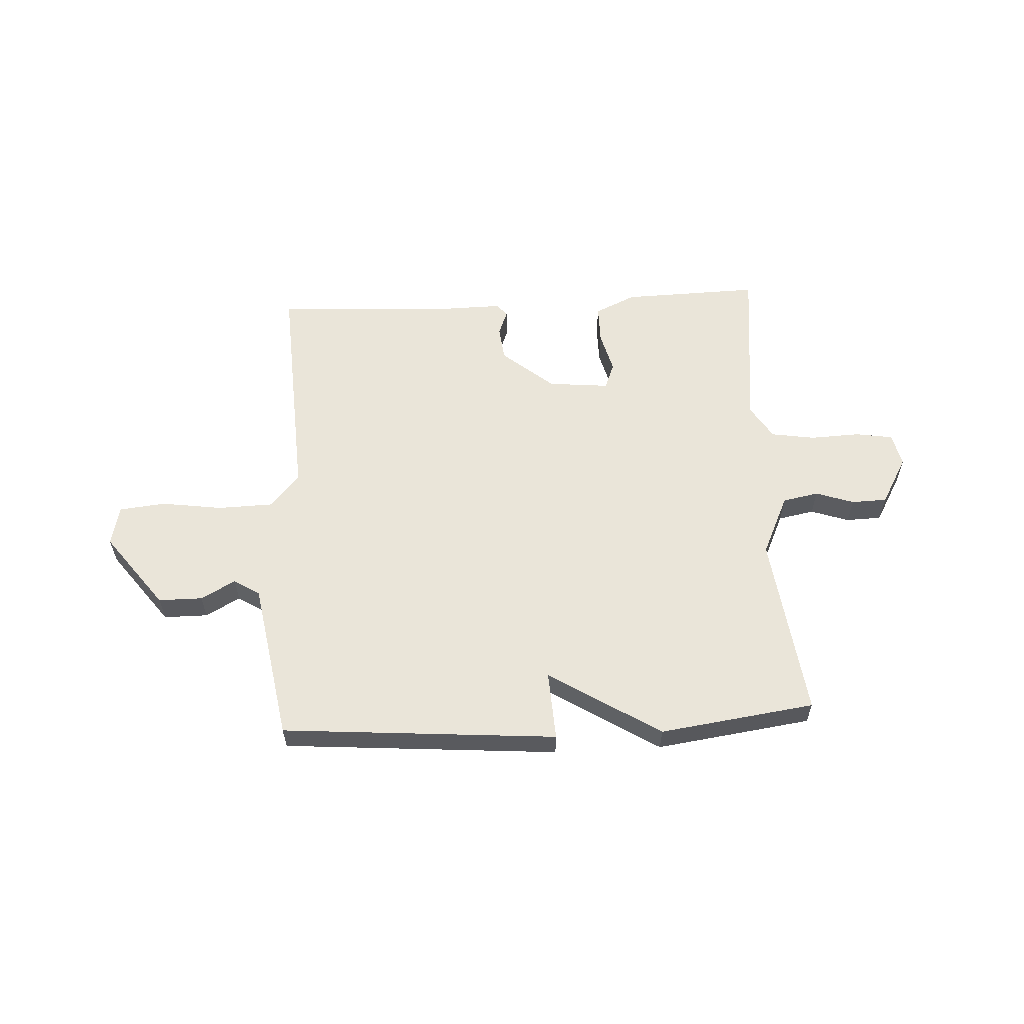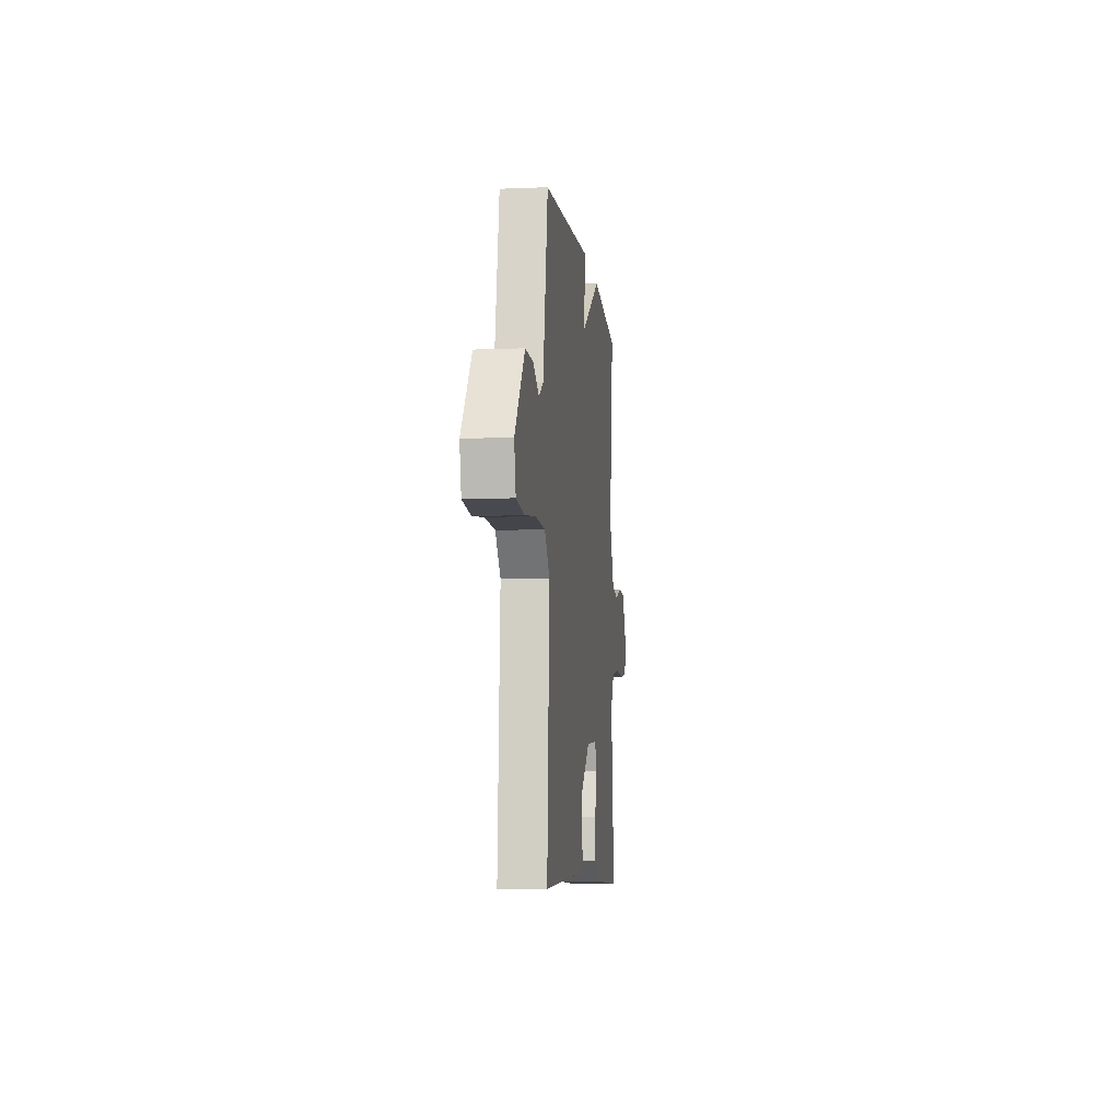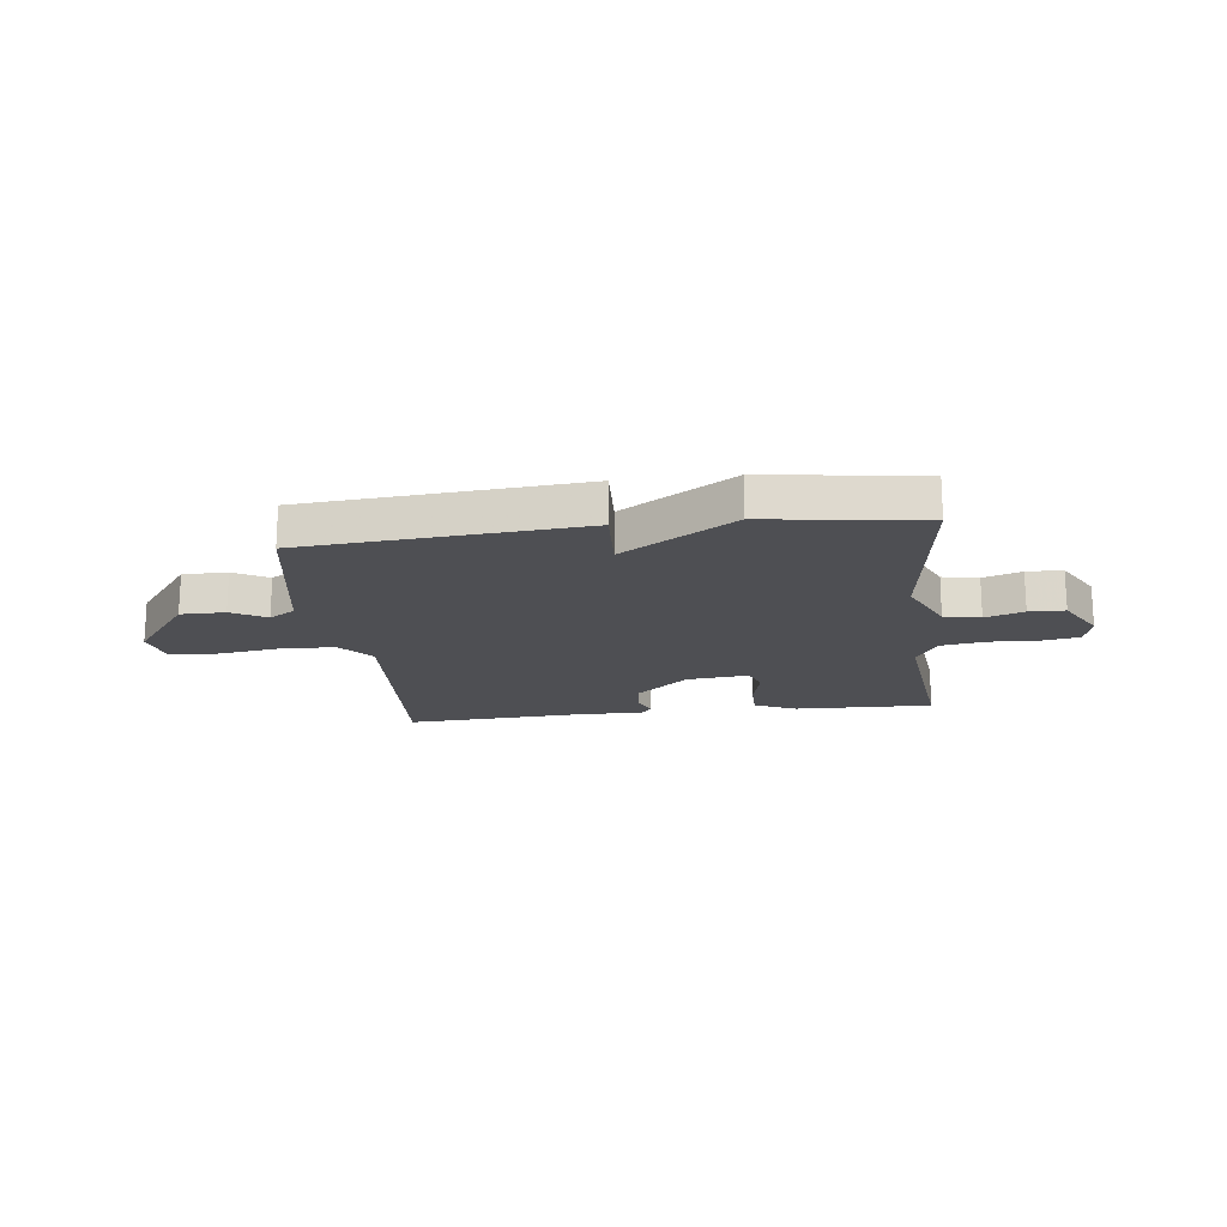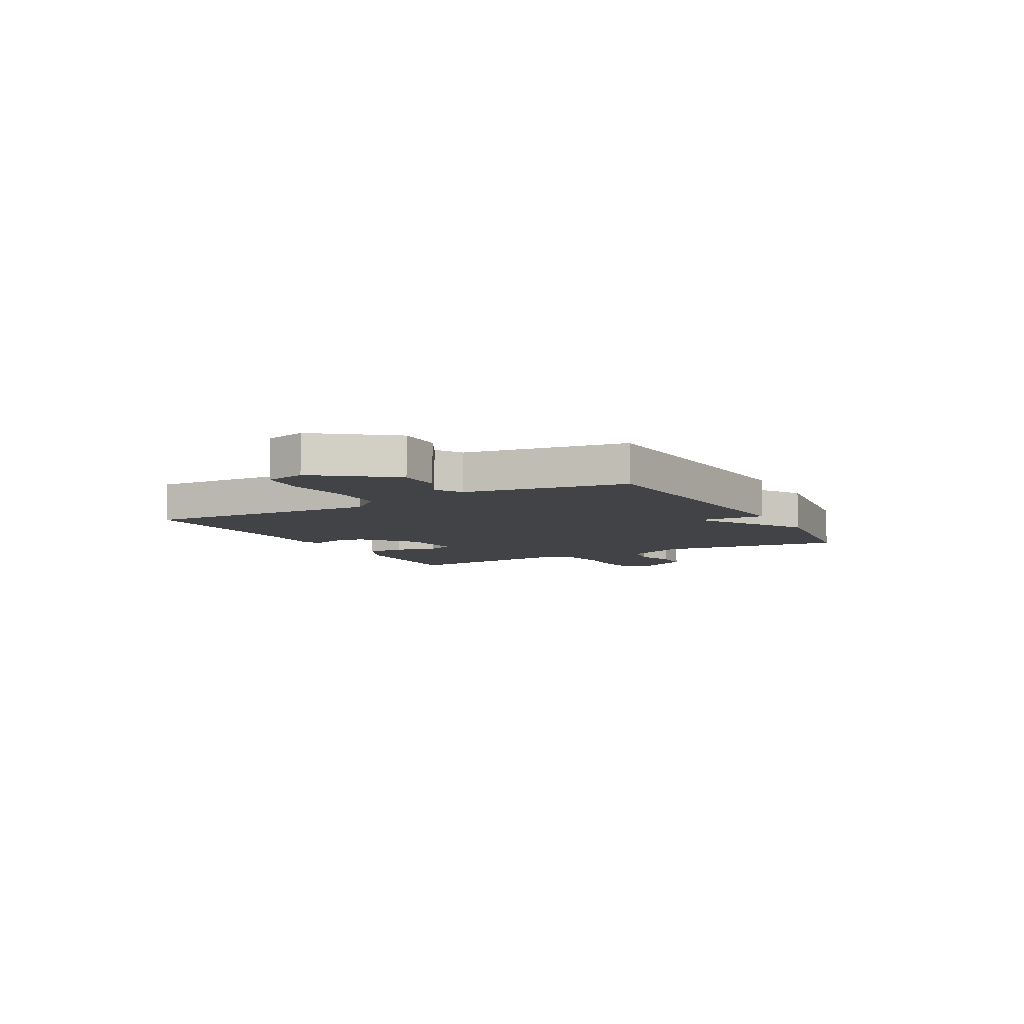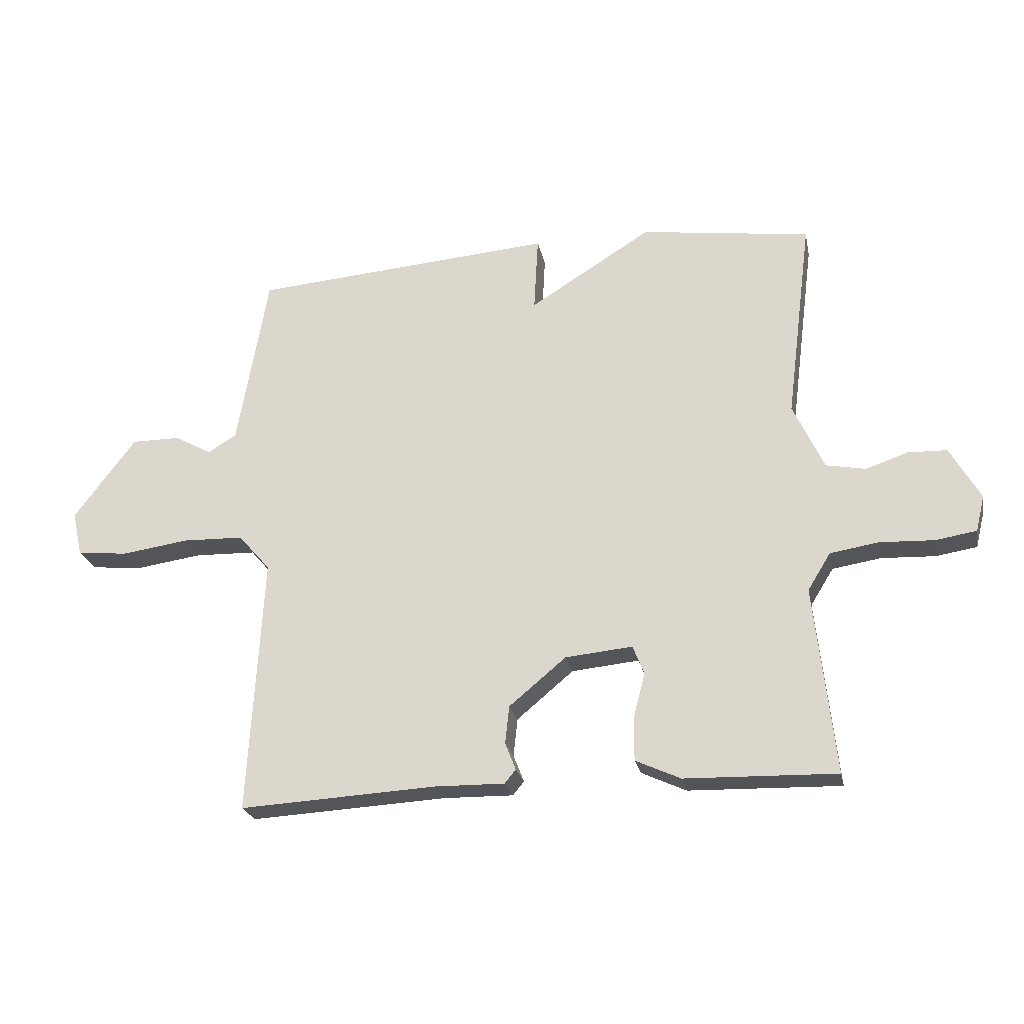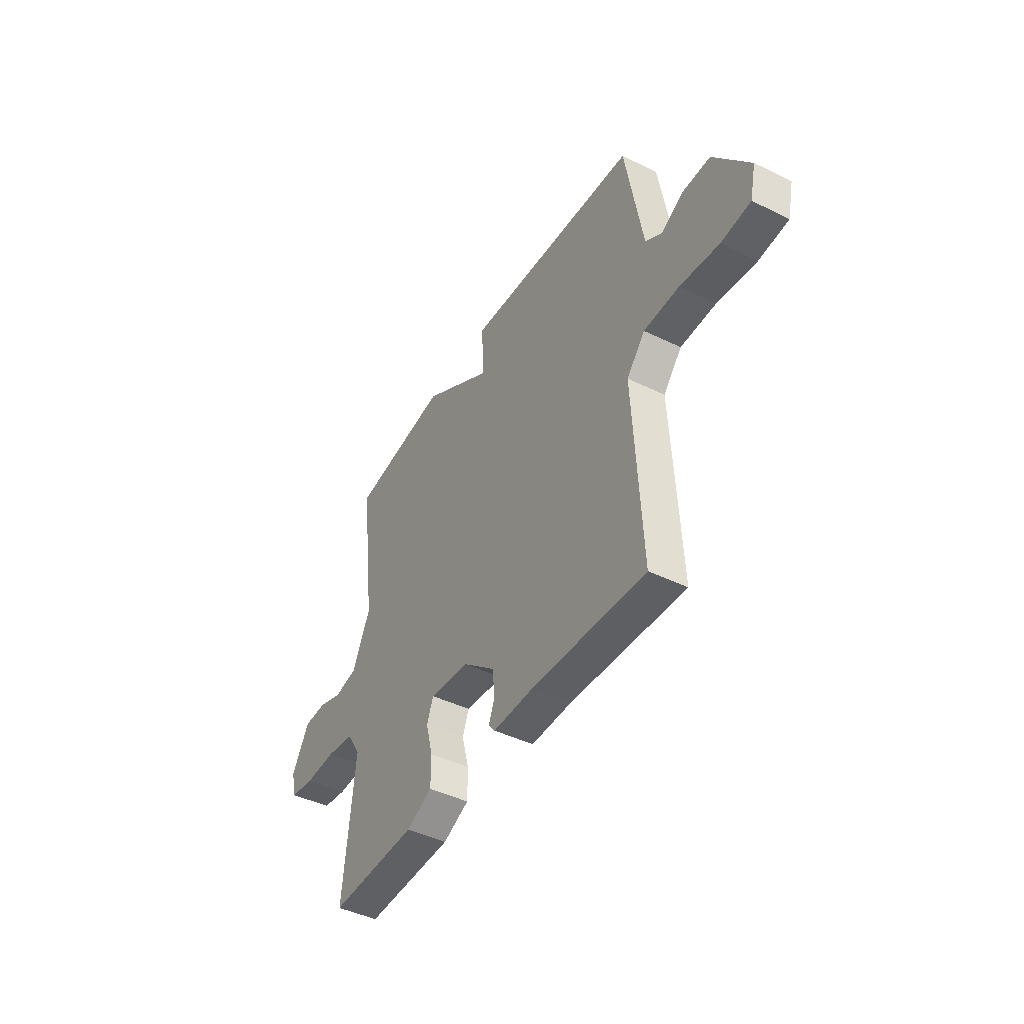
<metadata>
{"format":"obj","ext":"obj","renderer":"f3d","projection":"perspective","resolution":1024,"background":"white","views":[{"elev":58.4,"azim":-3.0,"up":"+Y"},{"elev":-7.6,"azim":-83.4,"up":"+Z"},{"elev":-18.2,"azim":6.9,"up":"+Y"},{"elev":-7.5,"azim":-61.1,"up":"+Y"},{"elev":-23.9,"azim":11.5,"up":"+Z"},{"elev":-44.1,"azim":-119.8,"up":"+Z"}]}
</metadata>
<code>
v 0.5 0.07 -0.5
v 0.244 0.07 -0.493
v 0.168 0.07 -0.458
v 0.168 0.07 -0.386
v 0.188 0.07 -0.309
v 0.169 0.07 -0.26
v 0.055 0.07 -0.271
v -0.041 0.07 -0.351
v -0.048 0.07 -0.415
v -0.03 0.07 -0.461
v -0.049 0.07 -0.484
v -0.168 0.07 -0.482
v -0.5 0.07 -0.5
v -0.476 0.07 -0.064
v -0.53 0.07 -0.002
v -0.633 0.07 0.001
v -0.747 0.07 -0.015
v -0.833 0.07 -0.006
v -0.85 0.07 0.069
v -0.745 0.07 0.208
v -0.663 0.07 0.208
v -0.599 0.07 0.173
v -0.551 0.07 0.203
v -0.517 0.07 0.4
v -0.5 0.07 0.5
v 0.012 0.07 0.54
v 0.005 0.07 0.411
v 0.212 0.07 0.54
v 0.5 0.07 0.5
v 0.456 0.07 0.156
v 0.508 0.07 0.043
v 0.575 0.07 0.03
v 0.646 0.07 0.054
v 0.712 0.07 0.052
v 0.763 0.07 -0.038
v 0.748 0.07 -0.099
v 0.679 0.07 -0.11
v 0.587 0.07 -0.106
v 0.505 0.07 -0.119
v 0.466 0.07 -0.182
v 0.5 0 -0.5
v 0.244 0 -0.493
v 0.168 0 -0.458
v 0.168 0 -0.386
v 0.188 0 -0.309
v 0.169 0 -0.26
v 0.055 0 -0.271
v -0.041 0 -0.351
v -0.048 0 -0.415
v -0.03 0 -0.461
v -0.049 0 -0.484
v -0.168 0 -0.482
v -0.5 0 -0.5
v -0.476 0 -0.064
v -0.53 0 -0.002
v -0.633 0 0.001
v -0.747 0 -0.015
v -0.833 0 -0.006
v -0.85 0 0.069
v -0.745 0 0.208
v -0.663 0 0.208
v -0.599 0 0.173
v -0.551 0 0.203
v -0.517 0 0.4
v -0.5 0 0.5
v 0.012 0 0.54
v 0.005 0 0.411
v 0.212 0 0.54
v 0.5 0 0.5
v 0.456 0 0.156
v 0.508 0 0.043
v 0.575 0 0.03
v 0.646 0 0.054
v 0.712 0 0.052
v 0.763 0 -0.038
v 0.748 0 -0.099
v 0.679 0 -0.11
v 0.587 0 -0.106
v 0.505 0 -0.119
v 0.466 0 -0.182
f 36 37 38
f 35 36 38
f 34 35 38
f 33 34 38
f 32 33 38
f 31 32 38 39
f 30 31 39 40
f 27 28 29 30
f 24 25 26 27
f 27 30 40
f 24 27 40
f 23 24 40
f 20 21 22
f 19 20 22
f 18 19 22
f 17 18 22
f 16 17 22
f 15 16 22 23
f 14 15 23 40
f 12 13 14
f 11 12 14
f 10 11 14
f 9 10 14
f 8 9 14
f 7 8 14
f 6 7 14 40
f 3 4 5
f 2 3 5
f 1 2 5
f 40 1 5
f 5 6 40
f 78 77 76
f 78 76 75
f 78 75 74
f 78 74 73
f 78 73 72
f 79 78 72 71
f 80 79 71 70
f 70 69 68 67
f 67 66 65 64
f 80 70 67
f 80 67 64
f 80 64 63
f 62 61 60
f 62 60 59
f 62 59 58
f 62 58 57
f 62 57 56
f 63 62 56 55
f 80 63 55 54
f 54 53 52
f 54 52 51
f 54 51 50
f 54 50 49
f 54 49 48
f 54 48 47
f 80 54 47 46
f 45 44 43
f 45 43 42
f 45 42 41
f 45 41 80
f 80 46 45
f 1 41 42 2
f 2 42 43 3
f 3 43 44 4
f 4 44 45 5
f 5 45 46 6
f 6 46 47 7
f 7 47 48 8
f 8 48 49 9
f 9 49 50 10
f 10 50 51 11
f 11 51 52 12
f 12 52 53 13
f 13 53 54 14
f 14 54 55 15
f 15 55 56 16
f 16 56 57 17
f 17 57 58 18
f 18 58 59 19
f 19 59 60 20
f 20 60 61 21
f 21 61 62 22
f 22 62 63 23
f 23 63 64 24
f 24 64 65 25
f 25 65 66 26
f 26 66 67 27
f 27 67 68 28
f 28 68 69 29
f 29 69 70 30
f 30 70 71 31
f 31 71 72 32
f 32 72 73 33
f 33 73 74 34
f 34 74 75 35
f 35 75 76 36
f 36 76 77 37
f 37 77 78 38
f 38 78 79 39
f 39 79 80 40
f 40 80 41 1

</code>
